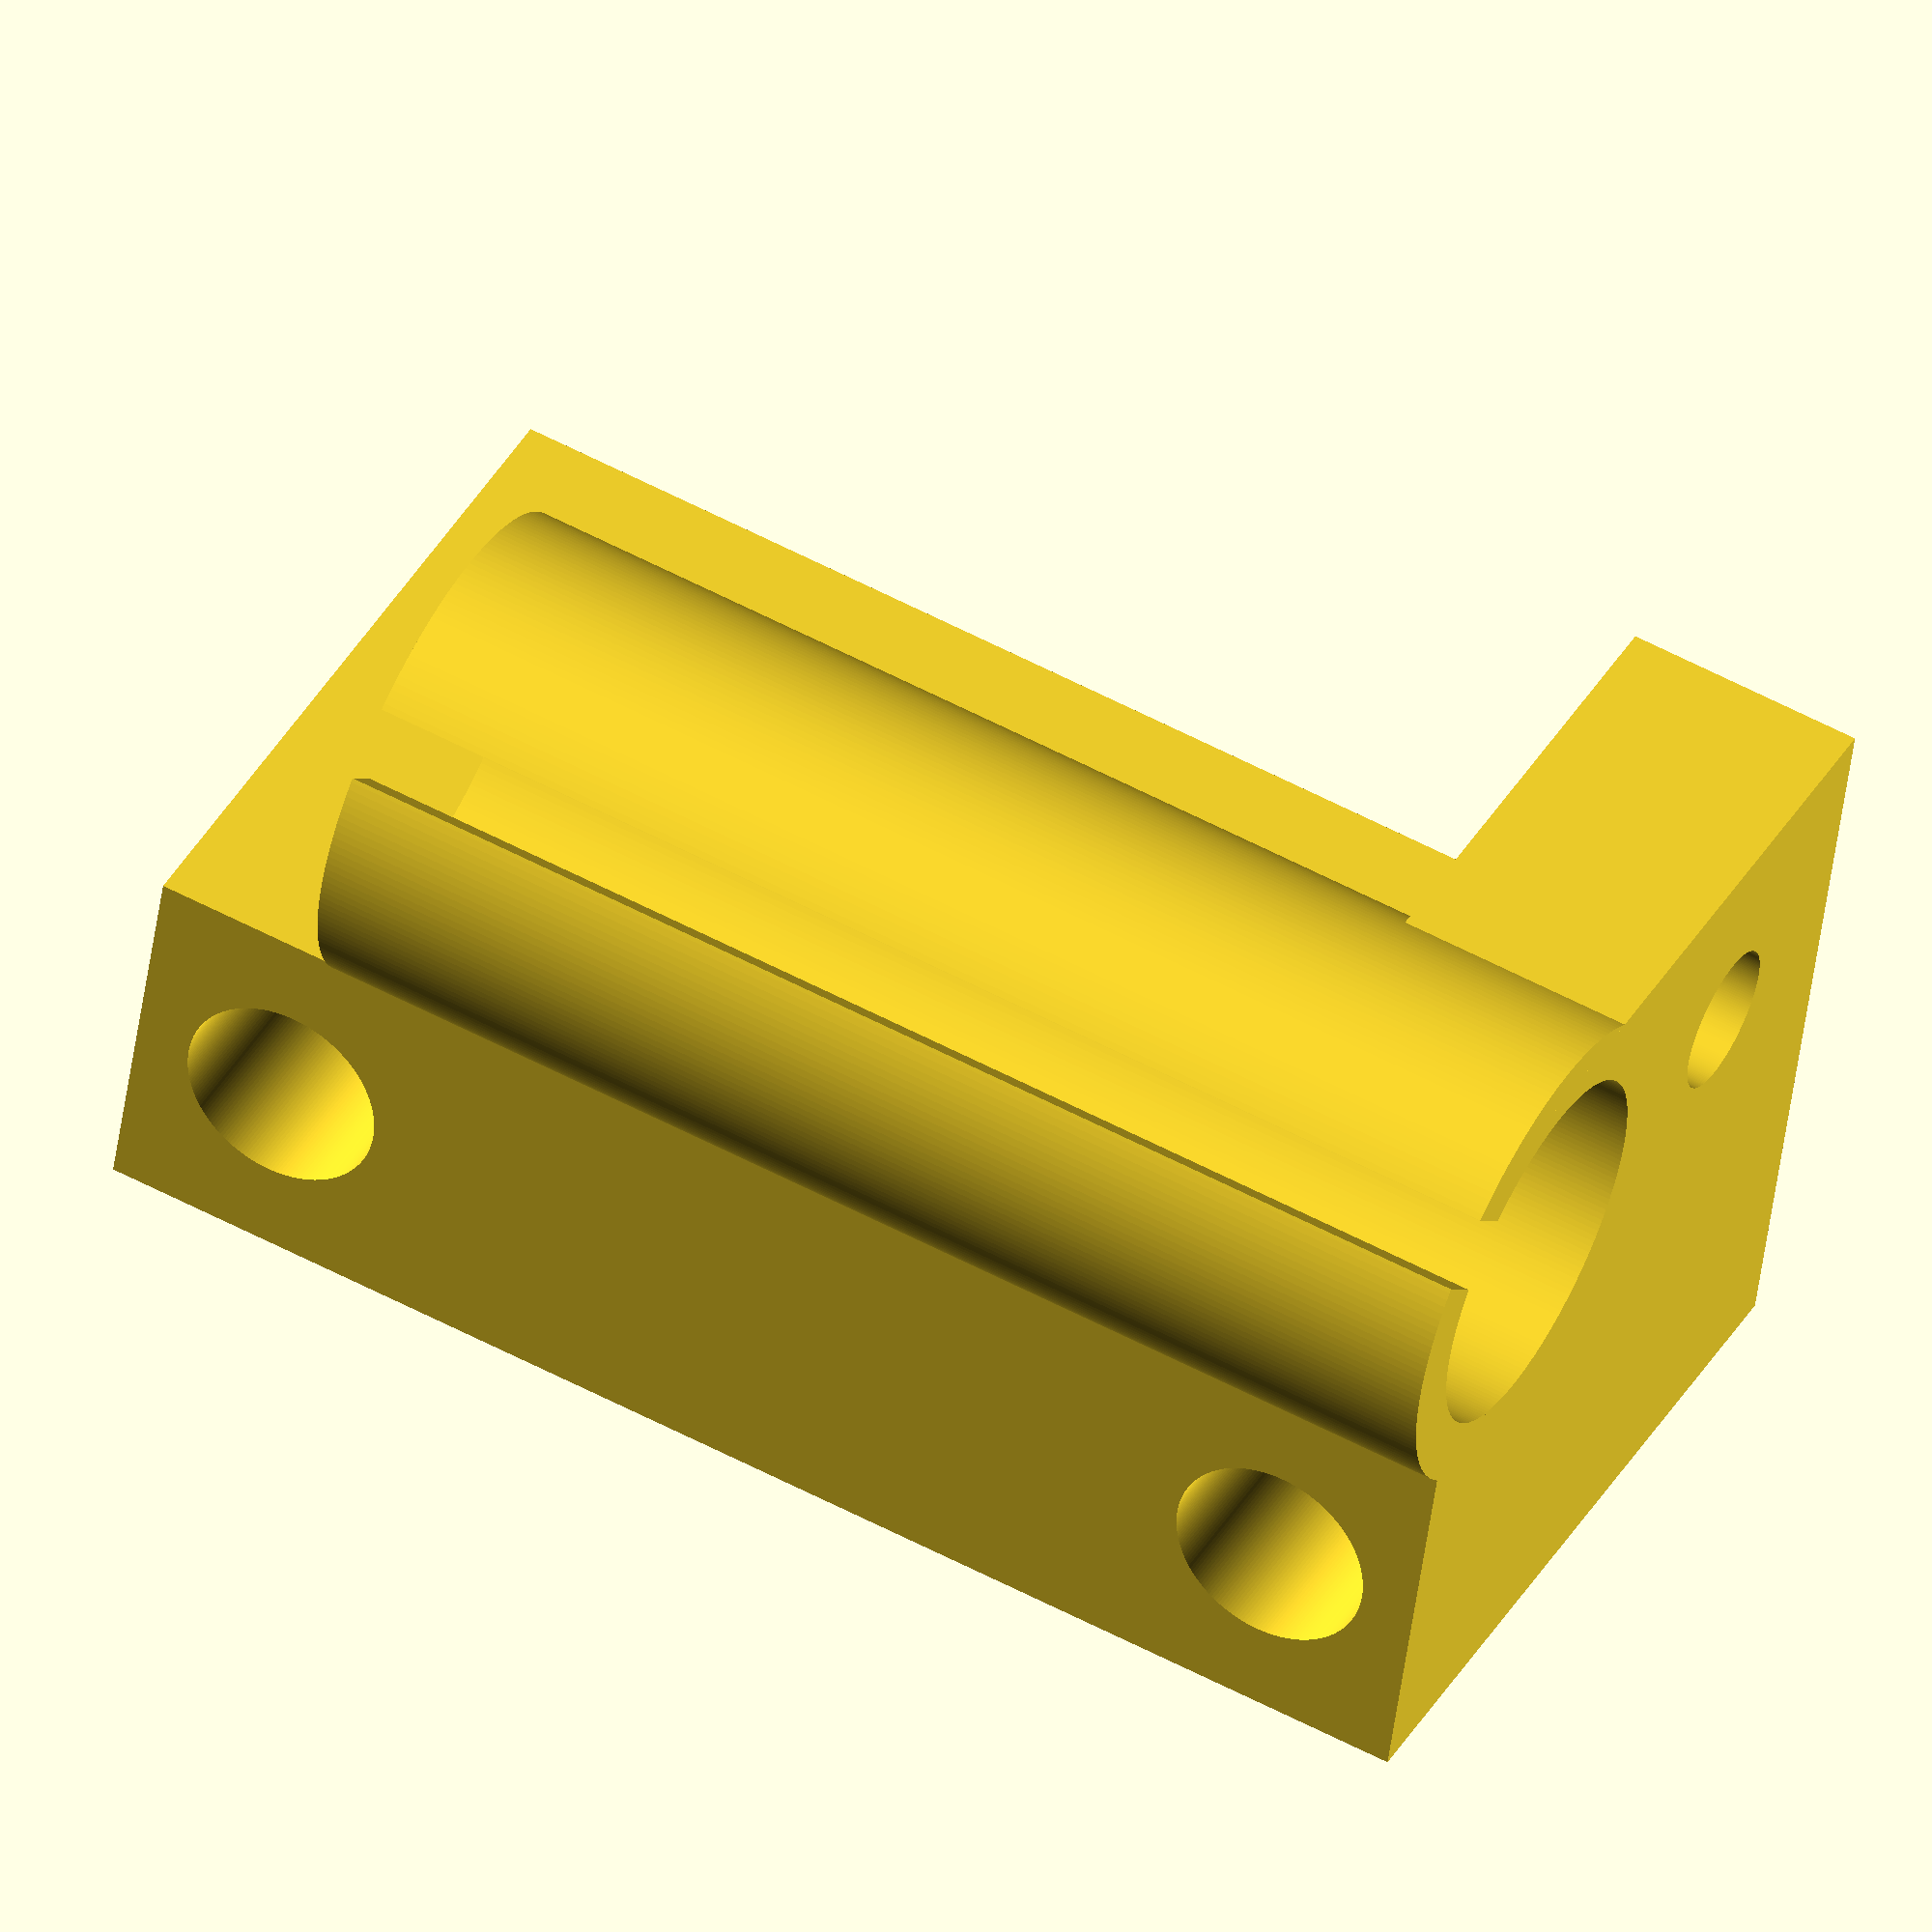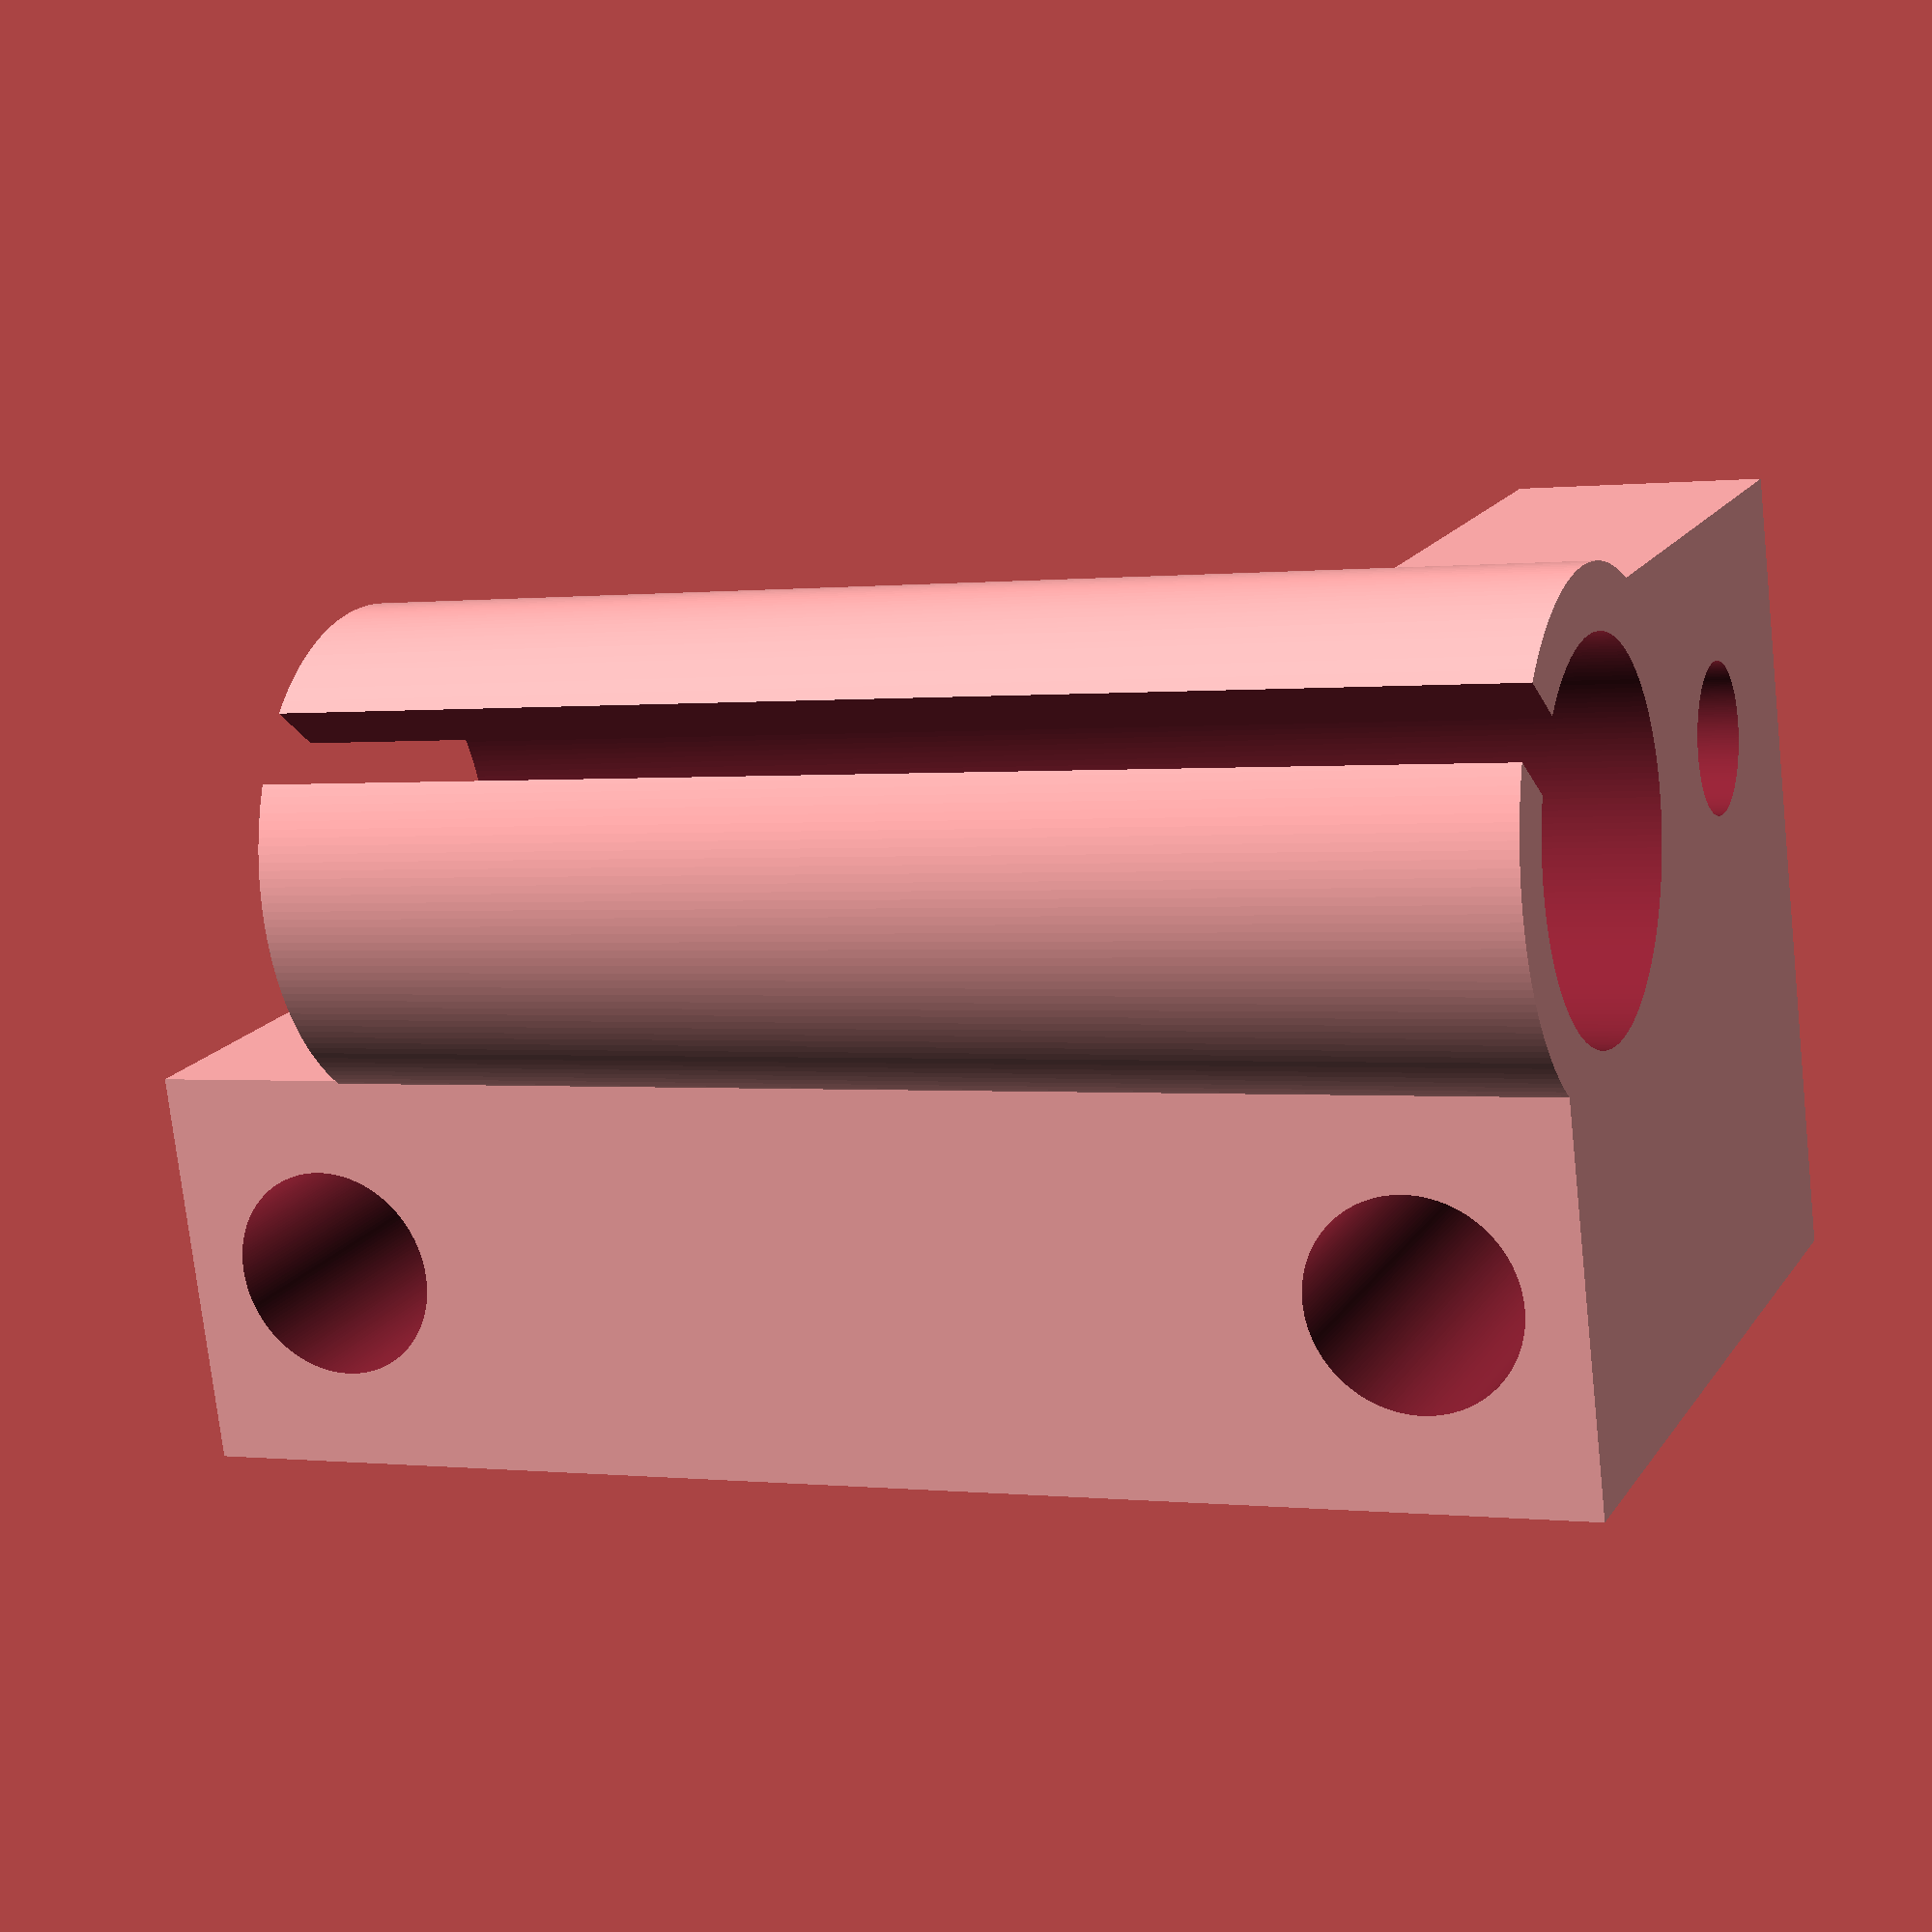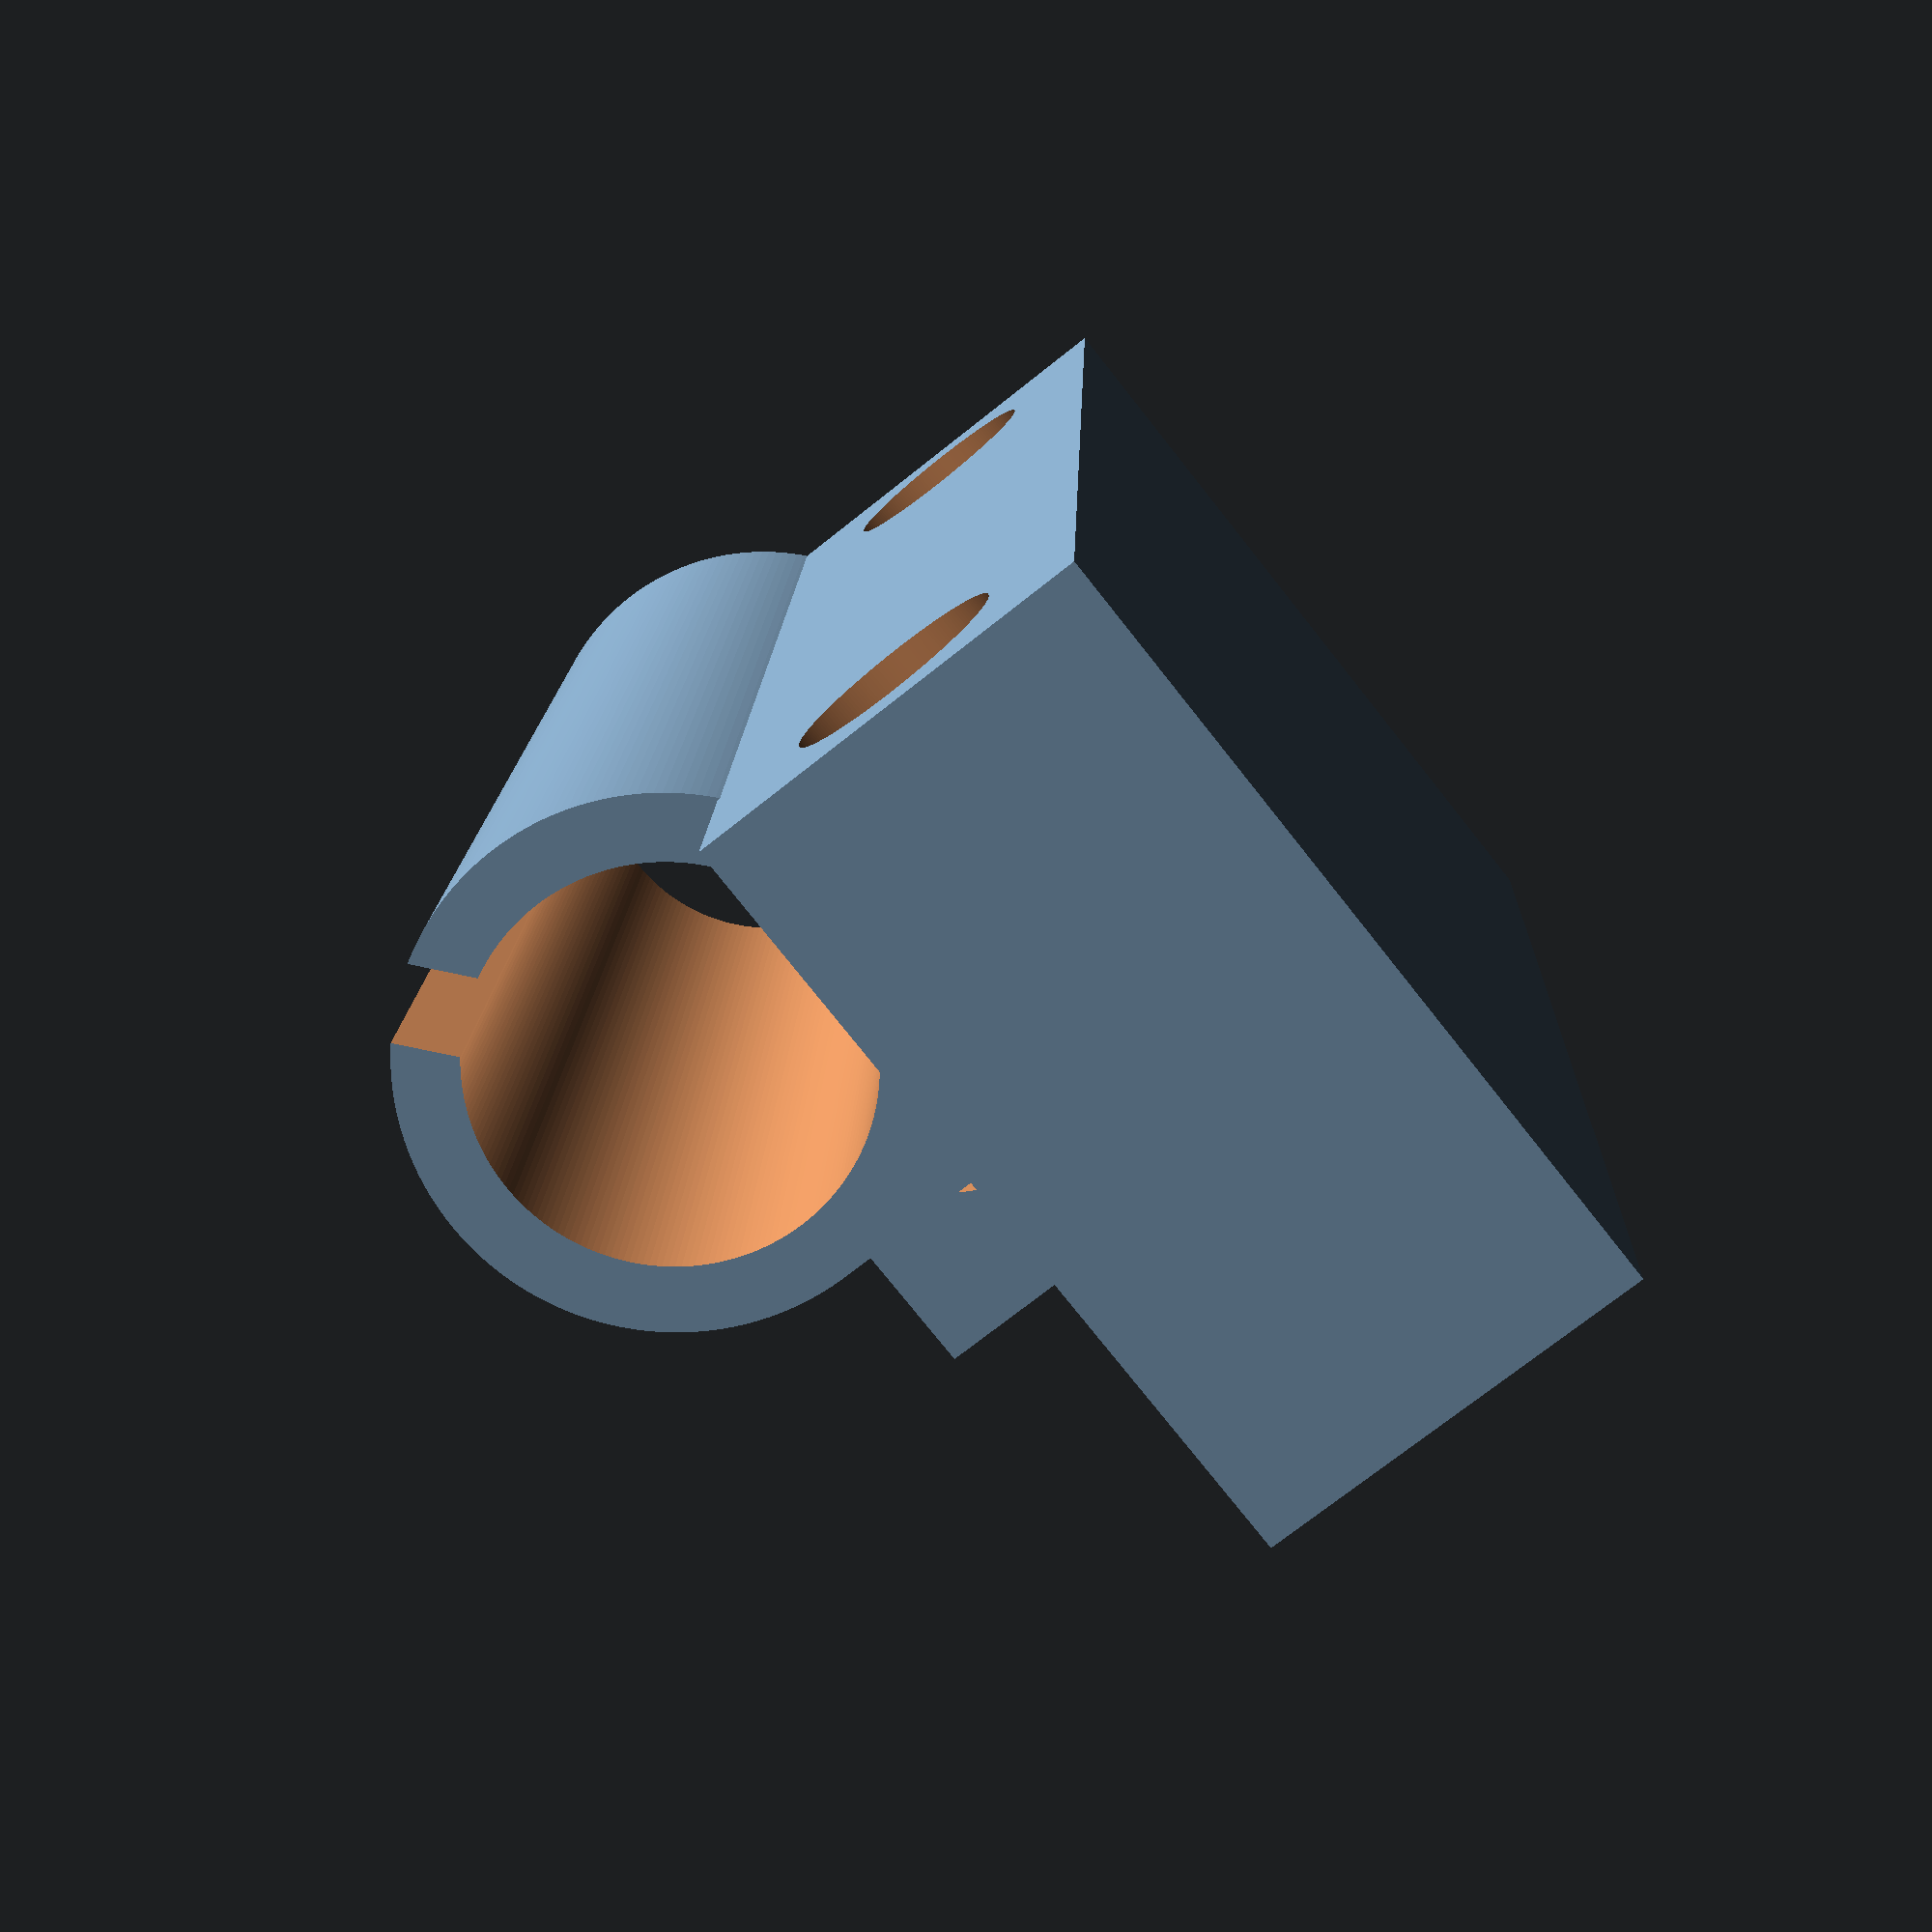
<openscad>
//=====================================//
// x-end-idler.scad                    //
//=====================================//
// Designed by Kyle Seigler and        //
// released under the MIT license,     //
// available at:                       //
// https://opensource.org/licenses/MIT //
//=====================================//

/*The MIT License (MIT)

Copyright (c) 2016 Kyle Seigler

Permission is hereby granted, free of charge, to any person obtaining a copy of this software and associated documentation files (the "Software"), to deal in the Software without restriction, including without limitation the rights to use, copy, modify, merge, publish, distribute, sublicense, and/or sell copies of the Software, and to permit persons to whom the Software is furnished to do so, subject to the following conditions:

The above copyright notice and this permission notice shall be included in all copies or substantial portions of the Software.

THE SOFTWARE IS PROVIDED "AS IS", WITHOUT WARRANTY OF ANY KIND, EXPRESS OR IMPLIED, INCLUDING BUT NOT LIMITED TO THE WARRANTIES OF MERCHANTABILITY, FITNESS FOR A PARTICULAR PURPOSE AND NONINFRINGEMENT. IN NO EVENT SHALL THE AUTHORS OR COPYRIGHT HOLDERS BE LIABLE FOR ANY CLAIM, DAMAGES OR OTHER LIABILITY, WHETHER IN AN ACTION OF CONTRACT, TORT OR OTHERWISE, ARISING FROM, OUT OF OR IN CONNECTION WITH THE SOFTWARE OR THE USE OR OTHER DEALINGS IN THE SOFTWARE.
*/

// all dimensions in mm

$fn=200;

union(){
  // base cube for idler
  difference(){
    translate([3.5,0,0]){
      cube([31.5,16,58]);
    }
    for(rodHolesZ=[0,45]){
      translate([0,0,rodHolesZ]){
        translate([17.5,8,6.5]){
          rotate([0,90,0]){
            cylinder(r=4.2,h=35.2,center=true);
          }
        }
      }
    }
  }
  // base cylinder for bearing holder
  difference(){
    union(){
      translate([10,-7.5,0]){
        cylinder(r=10,h=50,center=false);
      }
      translate([12.5,-7.5,0]){
        cube([7.5,7.5,50]);
      }
      translate([7.5,-16,0]){
        cube([27.5,16,10]);
      }
    }
    translate([10,-7.5,-0.1]){
      cylinder(r=7.5,h=50.2,center=false);
    }
    translate([0,-17.5,-0.1]){
      rotate([0,0,40]){
        cube([10,3,50.2]);
      }
    }
    // Z-rod hole
    translate([26,-7.5,-0.1]){
      cylinder(r=3,h=7.7,center=false);
    }
    // Z-rod nut
    translate([26,-7.5,5]){
      cylinder($fn=6,r=5,h=8.1,center=false);
    }
    
  }
  
}

</openscad>
<views>
elev=302.2 azim=165.0 roll=118.8 proj=o view=wireframe
elev=360.0 azim=195.7 roll=114.0 proj=p view=wireframe
elev=165.4 azim=231.6 roll=178.3 proj=p view=solid
</views>
